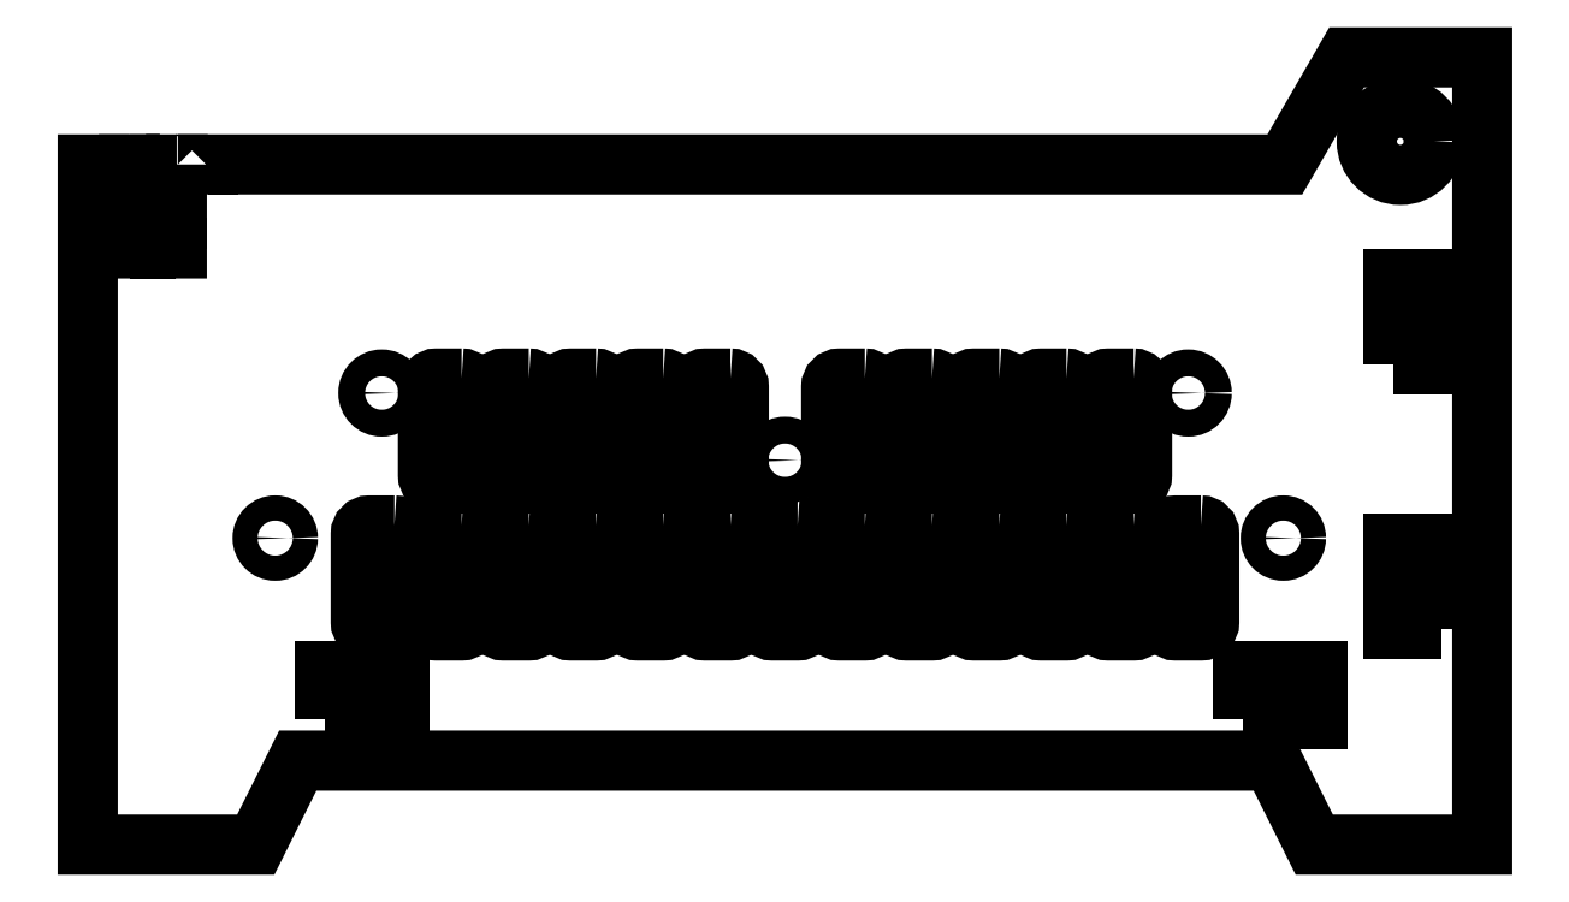
<metadata>
{"format":"dxf","ext":"dxf","renderer":"ezdxf+matplotlib","layout":"modelspace","background":"white","min_lineweight":24,"dpi":150}
</metadata>
<code>
0
SECTION
2
ENTITIES
0
CIRCLE
8
0
10
-180.8
20
39.83
30
5.551e-16
40
4
210
7.046e-35
220
2.601e-53
230
1
0
LWPOLYLINE
8
0
90
26
70
1
43
0
10
-326.4
20
37.08
10
-326.5
20
37.08
10
-326.5
20
37.08
10
-322.7
20
37.08
10
-322.7
20
37.09
10
-194.5
20
37.09
10
-187.2
20
49.83
10
-171
20
49.83
10
-171
20
-43.92
10
-191
20
-43.92
10
-196
20
-33.92
10
-312
20
-33.92
10
-317
20
-43.92
10
-337
20
-43.92
10
-337
20
37.09
10
-332
20
37.09
10
-332
20
37.08
10
-332
20
37.08
10
-332
20
37.08
10
-332.1
20
37.08
10
-332.1
20
27.08
10
-332
20
27.08
10
-332
20
27.09
10
-326.5
20
27.09
10
-326.5
20
27.08
10
-326.4
20
27.08
0
CIRCLE
8
0
10
-206
20
9.863
30
0
40
1.6
210
7.046e-35
220
2.601e-53
230
1
0
CIRCLE
8
0
10
-254
20
1.863
30
5.551e-16
40
1.6
210
7.046e-35
220
2.601e-53
230
1
0
CIRCLE
8
0
10
-302
20
9.863
30
0
40
1.6
210
7.046e-35
220
2.601e-53
230
1
0
LWPOLYLINE
8
0
90
8
70
1
43
0
10
-260.5
20
11.59
42
-0.4142
10
-259.5
20
10.59
10
-259.5
20
0.0849
42
-0.4142
10
-260.5
20
-0.9151
10
-263.5
20
-0.9151
42
-0.4142
10
-264.5
20
0.0849
10
-264.5
20
10.59
42
-0.4142
10
-263.5
20
11.59
0
LWPOLYLINE
8
0
90
8
70
1
43
0
10
-252.5
20
-5.915
42
-0.4142
10
-251.5
20
-6.915
10
-251.5
20
-17.42
42
-0.4142
10
-252.5
20
-18.42
10
-255.5
20
-18.42
42
-0.4142
10
-256.5
20
-17.42
10
-256.5
20
-6.915
42
-0.4142
10
-255.5
20
-5.915
0
LWPOLYLINE
8
0
90
8
70
1
43
0
10
-268.5
20
-5.915
42
-0.4142
10
-267.5
20
-6.915
10
-267.5
20
-17.42
42
-0.4142
10
-268.5
20
-18.42
10
-271.5
20
-18.42
42
-0.4142
10
-272.5
20
-17.42
10
-272.5
20
-6.915
42
-0.4142
10
-271.5
20
-5.915
0
LWPOLYLINE
8
0
90
8
70
1
43
0
10
-212.5
20
11.59
42
-0.4142
10
-211.5
20
10.59
10
-211.5
20
0.0849
42
-0.4142
10
-212.5
20
-0.9151
10
-215.5
20
-0.9151
42
-0.4142
10
-216.5
20
0.0849
10
-216.5
20
10.59
42
-0.4142
10
-215.5
20
11.59
0
LWPOLYLINE
8
0
90
8
70
1
43
0
10
-268.5
20
11.59
42
-0.4142
10
-267.5
20
10.59
10
-267.5
20
0.0849
42
-0.4142
10
-268.5
20
-0.9151
10
-271.5
20
-0.9151
42
-0.4142
10
-272.5
20
0.0849
10
-272.5
20
10.59
42
-0.4142
10
-271.5
20
11.59
0
LWPOLYLINE
8
0
90
8
70
1
43
0
10
-244.5
20
11.59
42
-0.4142
10
-243.5
20
10.59
10
-243.5
20
0.0849
42
-0.4142
10
-244.5
20
-0.9151
10
-247.5
20
-0.9151
42
-0.4142
10
-248.5
20
0.0849
10
-248.5
20
10.59
42
-0.4142
10
-247.5
20
11.59
0
LWPOLYLINE
8
0
90
8
70
1
43
0
10
-244.5
20
-5.915
42
-0.4142
10
-243.5
20
-6.915
10
-243.5
20
-17.42
42
-0.4142
10
-244.5
20
-18.42
10
-247.5
20
-18.42
42
-0.4142
10
-248.5
20
-17.42
10
-248.5
20
-6.915
42
-0.4142
10
-247.5
20
-5.915
0
LWPOLYLINE
8
0
90
8
70
1
43
0
10
-292.5
20
11.59
42
-0.4142
10
-291.5
20
10.59
10
-291.5
20
0.0849
42
-0.4142
10
-292.5
20
-0.9151
10
-295.5
20
-0.9151
42
-0.4142
10
-296.5
20
0.0849
10
-296.5
20
10.59
42
-0.4142
10
-295.5
20
11.59
0
LWPOLYLINE
8
0
90
8
70
1
43
0
10
-220.5
20
11.59
42
-0.4142
10
-219.5
20
10.59
10
-219.5
20
0.0849
42
-0.4142
10
-220.5
20
-0.9151
10
-223.5
20
-0.9151
42
-0.4142
10
-224.5
20
0.0849
10
-224.5
20
10.59
42
-0.4142
10
-223.5
20
11.59
0
LWPOLYLINE
8
0
90
8
70
1
43
0
10
-284.5
20
11.59
42
-0.4142
10
-283.5
20
10.59
10
-283.5
20
0.0849
42
-0.4142
10
-284.5
20
-0.9151
10
-287.5
20
-0.9151
42
-0.4142
10
-288.5
20
0.0849
10
-288.5
20
10.59
42
-0.4142
10
-287.5
20
11.59
0
LWPOLYLINE
8
0
90
8
70
1
43
0
10
-228.5
20
11.59
42
-0.4142
10
-227.5
20
10.59
10
-227.5
20
0.0849
42
-0.4142
10
-228.5
20
-0.9151
10
-231.5
20
-0.9151
42
-0.4142
10
-232.5
20
0.0849
10
-232.5
20
10.59
42
-0.4142
10
-231.5
20
11.59
0
LWPOLYLINE
8
0
90
8
70
1
43
0
10
-236.5
20
11.59
42
-0.4142
10
-235.5
20
10.59
10
-235.5
20
0.0849
42
-0.4142
10
-236.5
20
-0.9151
10
-239.5
20
-0.9151
42
-0.4142
10
-240.5
20
0.0849
10
-240.5
20
10.59
42
-0.4142
10
-239.5
20
11.59
0
LWPOLYLINE
8
0
90
8
70
1
43
0
10
-276.5
20
11.59
42
-0.4142
10
-275.5
20
10.59
10
-275.5
20
0.0849
42
-0.4142
10
-276.5
20
-0.9151
10
-279.5
20
-0.9151
42
-0.4142
10
-280.5
20
0.0849
10
-280.5
20
10.59
42
-0.4142
10
-279.5
20
11.59
0
LWPOLYLINE
8
0
90
8
70
1
43
0
10
-260.5
20
-5.915
42
-0.4142
10
-259.5
20
-6.915
10
-259.5
20
-17.42
42
-0.4142
10
-260.5
20
-18.42
10
-263.5
20
-18.42
42
-0.4142
10
-264.5
20
-17.42
10
-264.5
20
-6.915
42
-0.4142
10
-263.5
20
-5.915
0
LWPOLYLINE
8
0
90
8
70
1
43
0
10
-300.5
20
-5.915
42
-0.4142
10
-299.5
20
-6.915
10
-299.5
20
-17.42
42
-0.4142
10
-300.5
20
-18.42
10
-303.5
20
-18.42
42
-0.4142
10
-304.5
20
-17.42
10
-304.5
20
-6.915
42
-0.4142
10
-303.5
20
-5.915
0
LWPOLYLINE
8
0
90
8
70
1
43
0
10
-292.5
20
-5.915
42
-0.4142
10
-291.5
20
-6.915
10
-291.5
20
-17.42
42
-0.4142
10
-292.5
20
-18.42
10
-295.5
20
-18.42
42
-0.4142
10
-296.5
20
-17.42
10
-296.5
20
-6.915
42
-0.4142
10
-295.5
20
-5.915
0
LWPOLYLINE
8
0
90
8
70
1
43
0
10
-284.5
20
-5.915
42
-0.4142
10
-283.5
20
-6.915
10
-283.5
20
-17.42
42
-0.4142
10
-284.5
20
-18.42
10
-287.5
20
-18.42
42
-0.4142
10
-288.5
20
-17.42
10
-288.5
20
-6.915
42
-0.4142
10
-287.5
20
-5.915
0
LWPOLYLINE
8
0
90
8
70
1
43
0
10
-228.5
20
-5.915
42
-0.4142
10
-227.5
20
-6.915
10
-227.5
20
-17.42
42
-0.4142
10
-228.5
20
-18.42
10
-231.5
20
-18.42
42
-0.4142
10
-232.5
20
-17.42
10
-232.5
20
-6.915
42
-0.4142
10
-231.5
20
-5.915
0
LWPOLYLINE
8
0
90
8
70
1
43
0
10
-220.5
20
-5.915
42
-0.4142
10
-219.5
20
-6.915
10
-219.5
20
-17.42
42
-0.4142
10
-220.5
20
-18.42
10
-223.5
20
-18.42
42
-0.4142
10
-224.5
20
-17.42
10
-224.5
20
-6.915
42
-0.4142
10
-223.5
20
-5.915
0
LWPOLYLINE
8
0
90
8
70
1
43
0
10
-212.5
20
-5.915
42
-0.4142
10
-211.5
20
-6.915
10
-211.5
20
-17.42
42
-0.4142
10
-212.5
20
-18.42
10
-215.5
20
-18.42
42
-0.4142
10
-216.5
20
-17.42
10
-216.5
20
-6.915
42
-0.4142
10
-215.5
20
-5.915
0
LWPOLYLINE
8
0
90
8
70
1
43
0
10
-204.5
20
-5.915
42
-0.4142
10
-203.5
20
-6.915
10
-203.5
20
-17.42
42
-0.4142
10
-204.5
20
-18.42
10
-207.5
20
-18.42
42
-0.4142
10
-208.5
20
-17.42
10
-208.5
20
-6.915
42
-0.4142
10
-207.5
20
-5.915
0
LWPOLYLINE
8
0
90
8
70
1
43
0
10
-236.5
20
-5.915
42
-0.4142
10
-235.5
20
-6.915
10
-235.5
20
-17.42
42
-0.4142
10
-236.5
20
-18.42
10
-239.5
20
-18.42
42
-0.4142
10
-240.5
20
-17.42
10
-240.5
20
-6.915
42
-0.4142
10
-239.5
20
-5.915
0
LWPOLYLINE
8
0
90
8
70
1
43
0
10
-276.5
20
-5.915
42
-0.4142
10
-275.5
20
-6.915
10
-275.5
20
-17.42
42
-0.4142
10
-276.5
20
-18.42
10
-279.5
20
-18.42
42
-0.4142
10
-280.5
20
-17.42
10
-280.5
20
-6.915
42
-0.4142
10
-279.5
20
-5.915
0
CIRCLE
8
0
10
-194.7
20
-7.415
30
0
40
1.5
210
4.279e-46
220
3.182e-64
230
1
0
CIRCLE
8
0
10
-314.7
20
-7.415
30
0
40
1.5
210
4.279e-46
220
3.182e-64
230
1
0
LWPOLYLINE
8
0
90
4
70
1
43
0
10
-199.5
20
-29.02
10
-190.6
20
-29.02
10
-190.6
20
-23.32
10
-199.5
20
-23.32
0
LWPOLYLINE
8
0
90
4
70
1
43
0
10
-175.9
20
-18.27
10
-175.9
20
-8.065
10
-181.6
20
-8.065
10
-181.6
20
-18.27
0
LWPOLYLINE
8
0
90
4
70
1
43
0
10
-308.8
20
-29.02
10
-299.9
20
-29.02
10
-299.9
20
-23.32
10
-308.8
20
-23.32
0
LWPOLYLINE
8
0
90
4
70
1
43
0
10
-181.6
20
13.23
10
-175.9
20
13.23
10
-175.9
20
23.43
10
-181.6
20
23.43
0
ENDSEC
0
EOF

</code>
